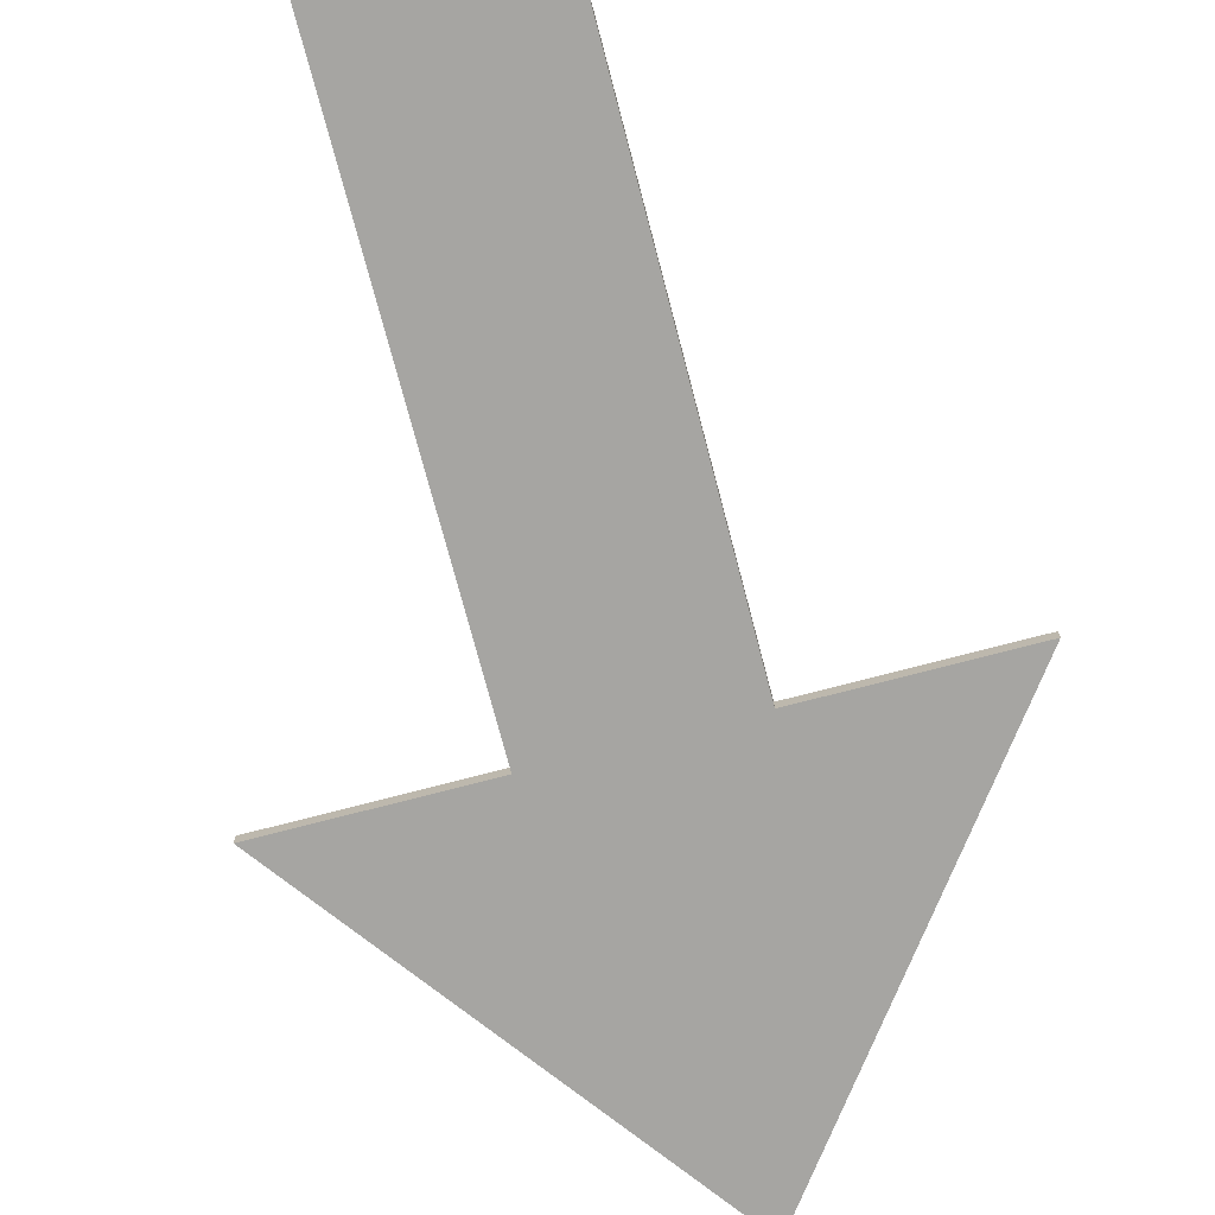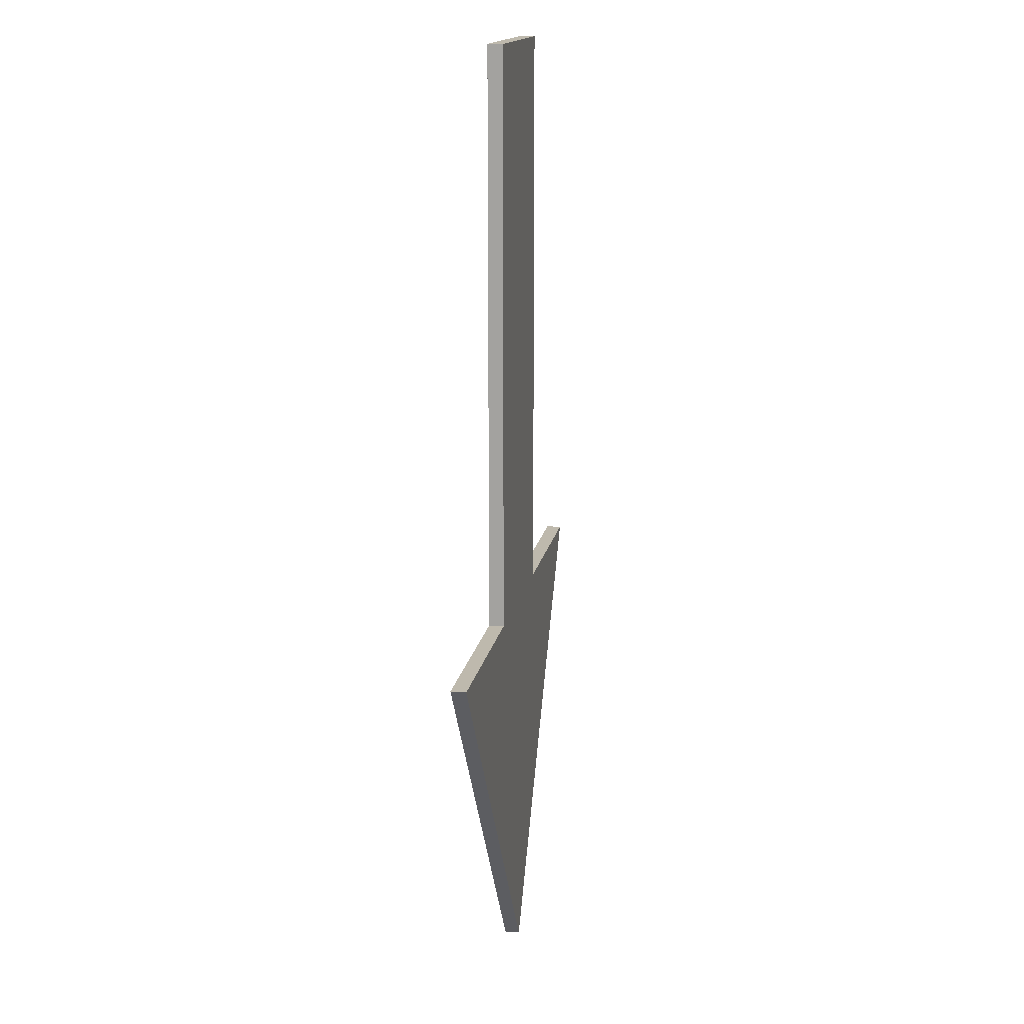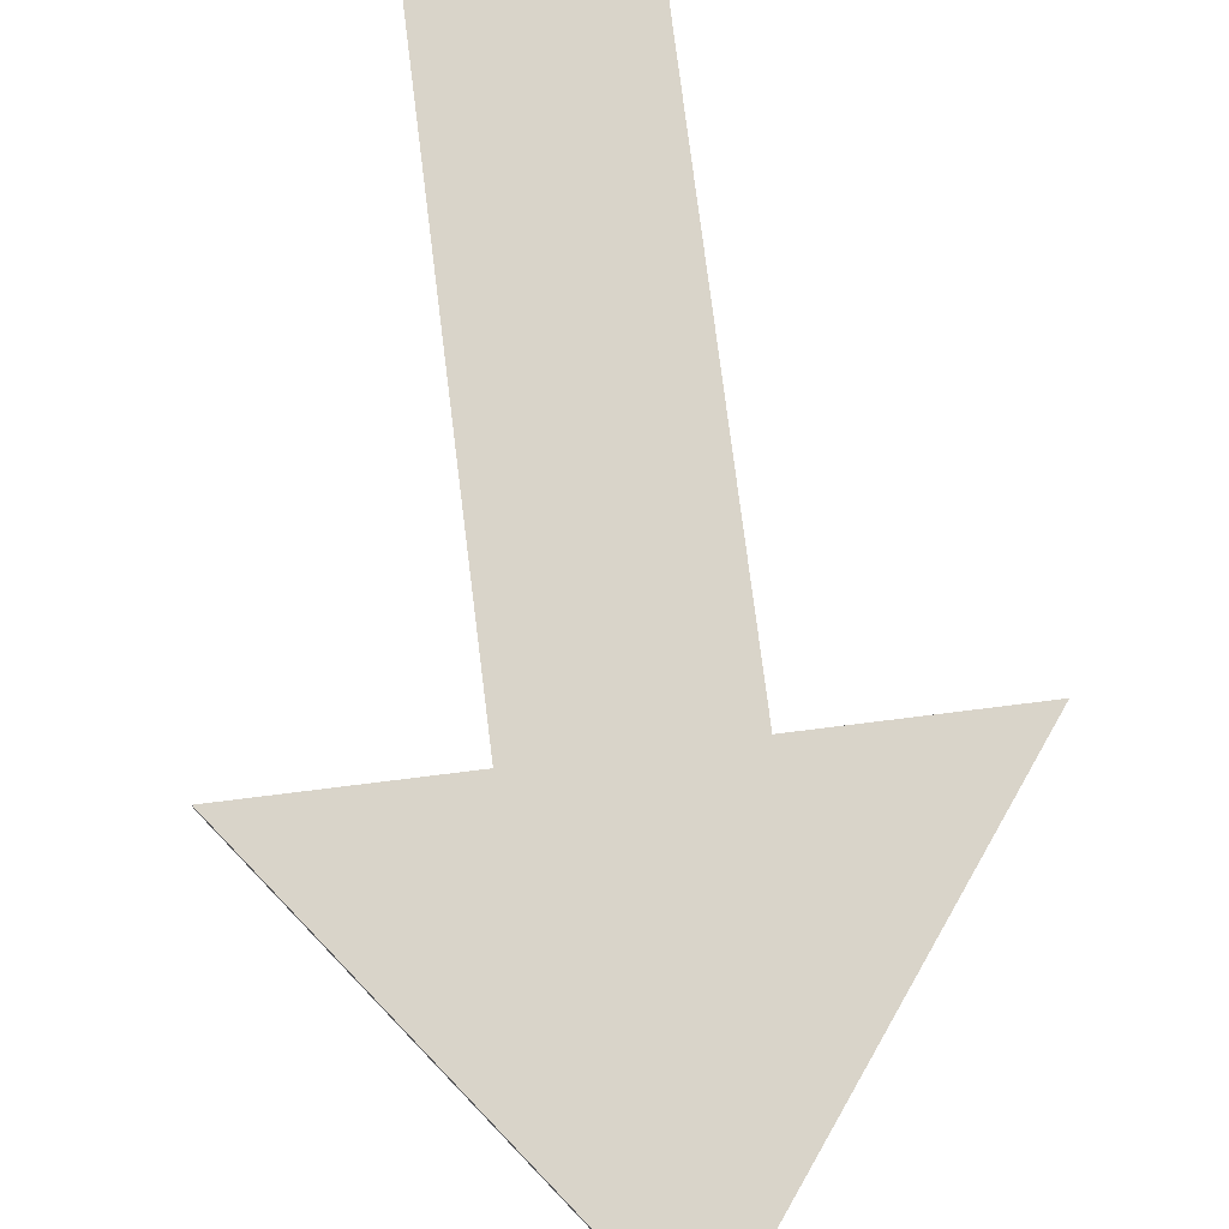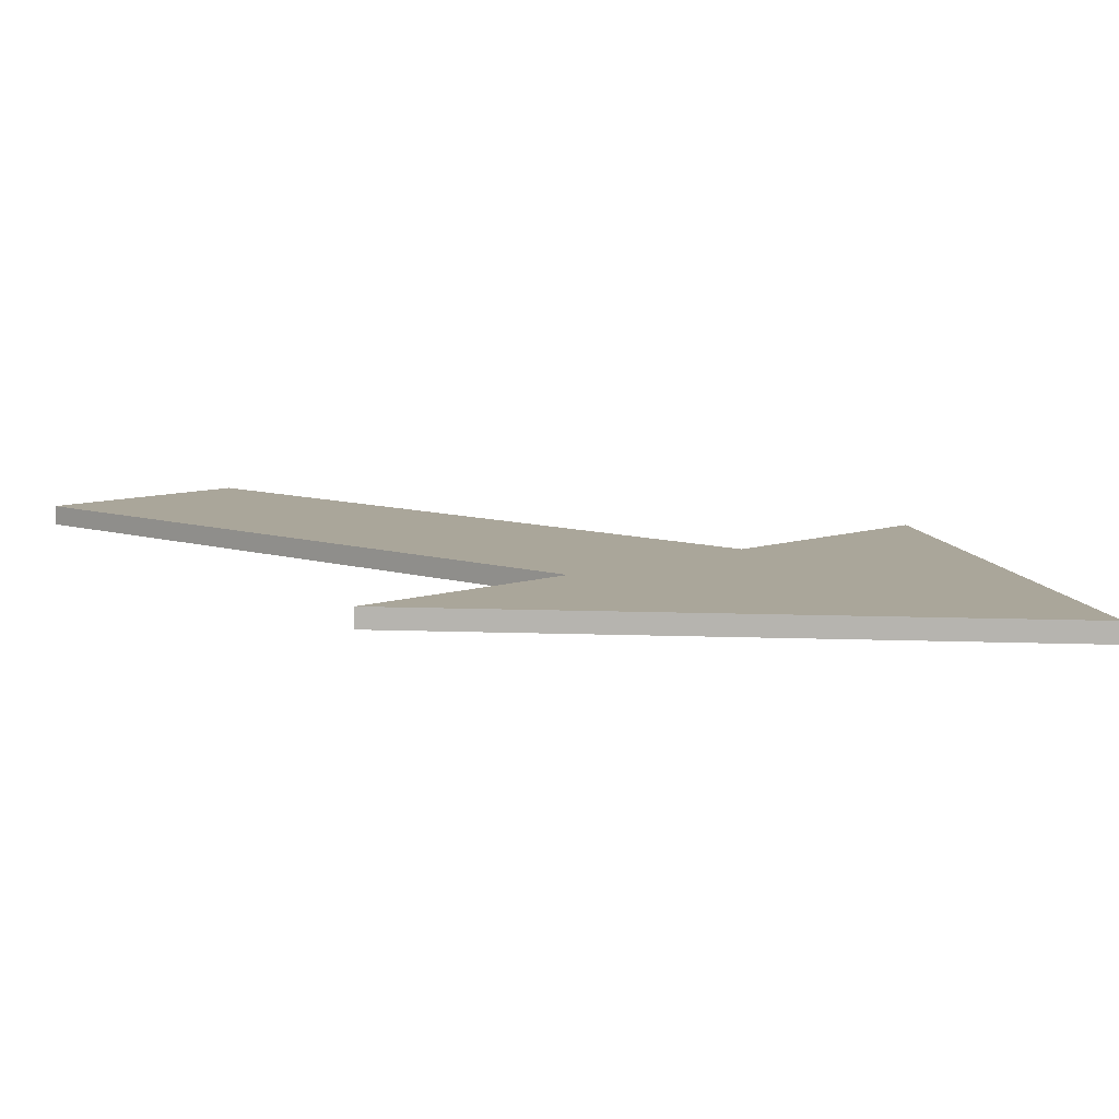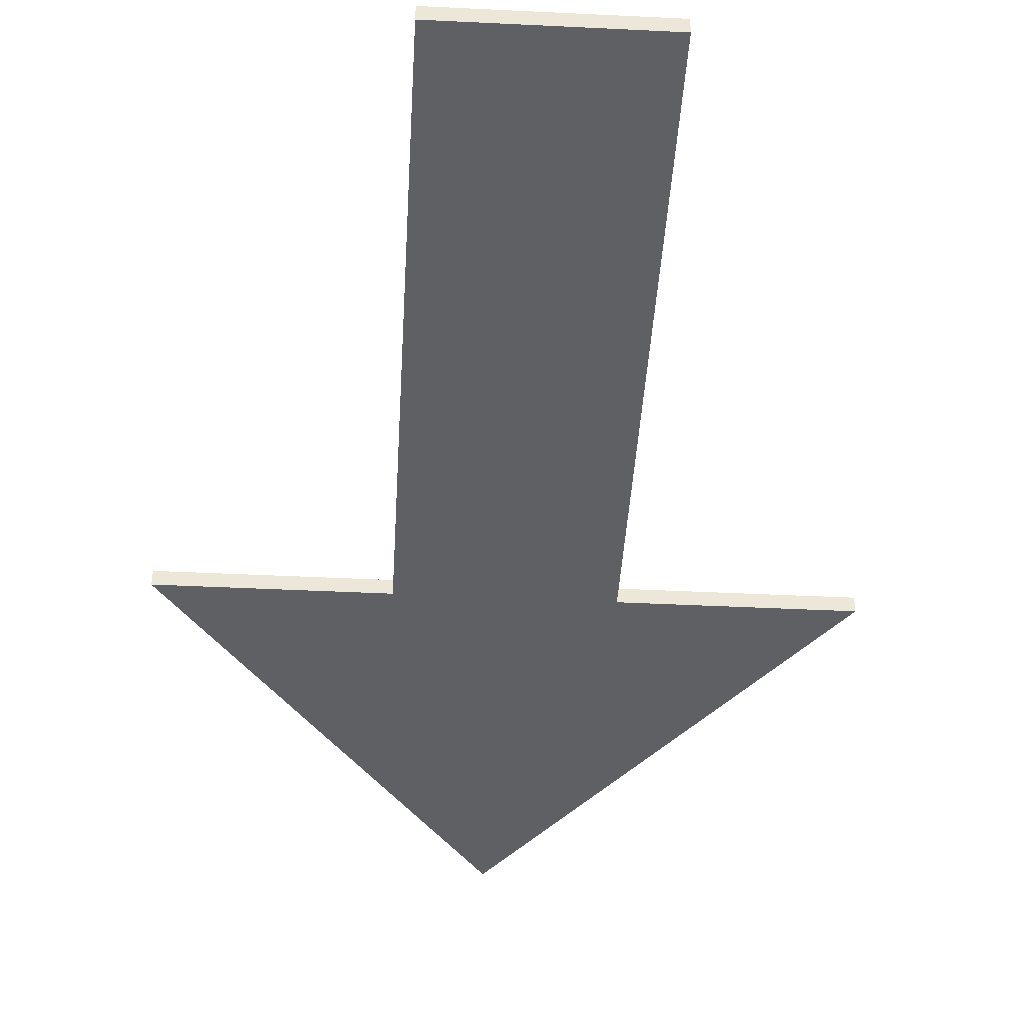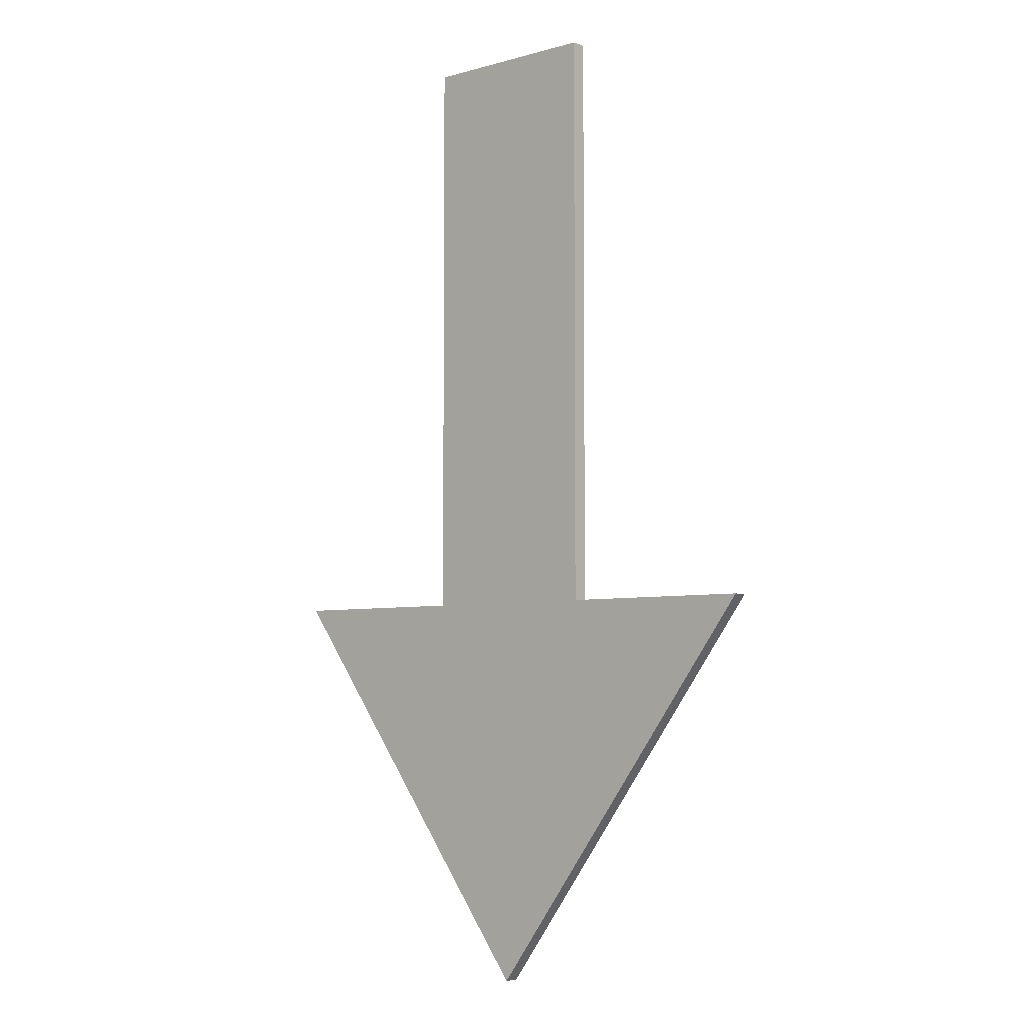
<metadata>
{"format":"obj","ext":"obj","renderer":"f3d","projection":"perspective","resolution":1024,"background":"white","views":[{"elev":-73.8,"azim":14.7,"up":"+Y"},{"elev":15.2,"azim":-80.1,"up":"+Z"},{"elev":74.9,"azim":172.9,"up":"+Y"},{"elev":7.8,"azim":133.7,"up":"+Y"},{"elev":-43.1,"azim":-3.3,"up":"+Y"},{"elev":-5.2,"azim":-138.6,"up":"+Z"}]}
</metadata>
<code>
o 平面
v -0.3222 0 1
v 0.315 0 1
v -0.3222 0 -1
v 0.315 0 -1
v 0 0 1
v 0 0 -1
v 0.9986 0 -1
v -1.004 0 -1
v 0 0 -2.34
v -0.3222 -0.05176 -1
v -0.3222 -0.05176 1
v 0 -0.05176 1
v 0.315 -0.05176 1
v 0.315 -0.05176 -1
v 0 -0.05176 -1
v 0.9986 -0.05176 -1
v -1.004 -0.05176 -1
v 0 -0.05176 -2.34
f 5 2 4 6
f 1 5 6 3
f 9 6 4 7
f 8 3 6 9
f 12 15 14 13
f 11 10 15 12
f 18 16 14 15
f 17 18 15 10
f 1 11 12 5
f 2 13 14 4
f 9 18 17 8
f 3 10 11 1
f 4 14 16 7
f 5 12 13 2
f 7 16 18 9
f 8 17 10 3

</code>
